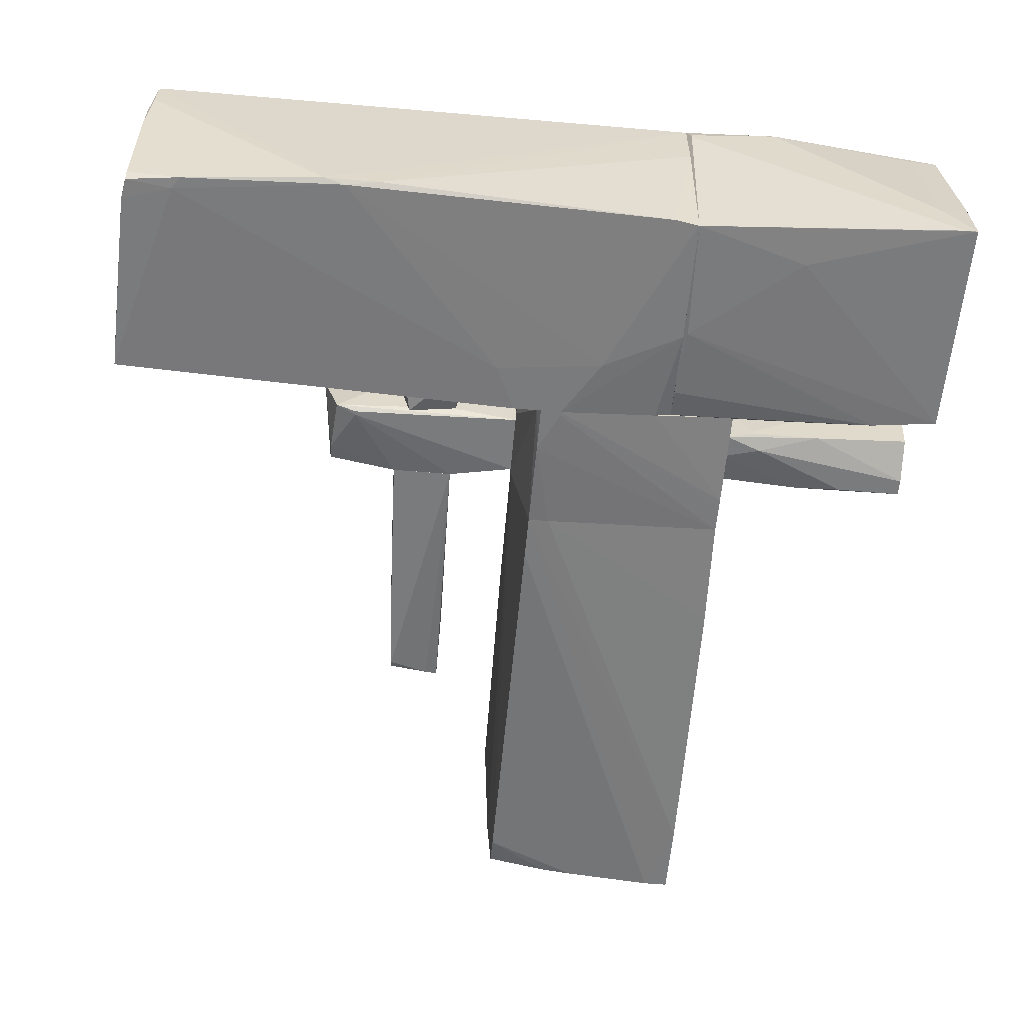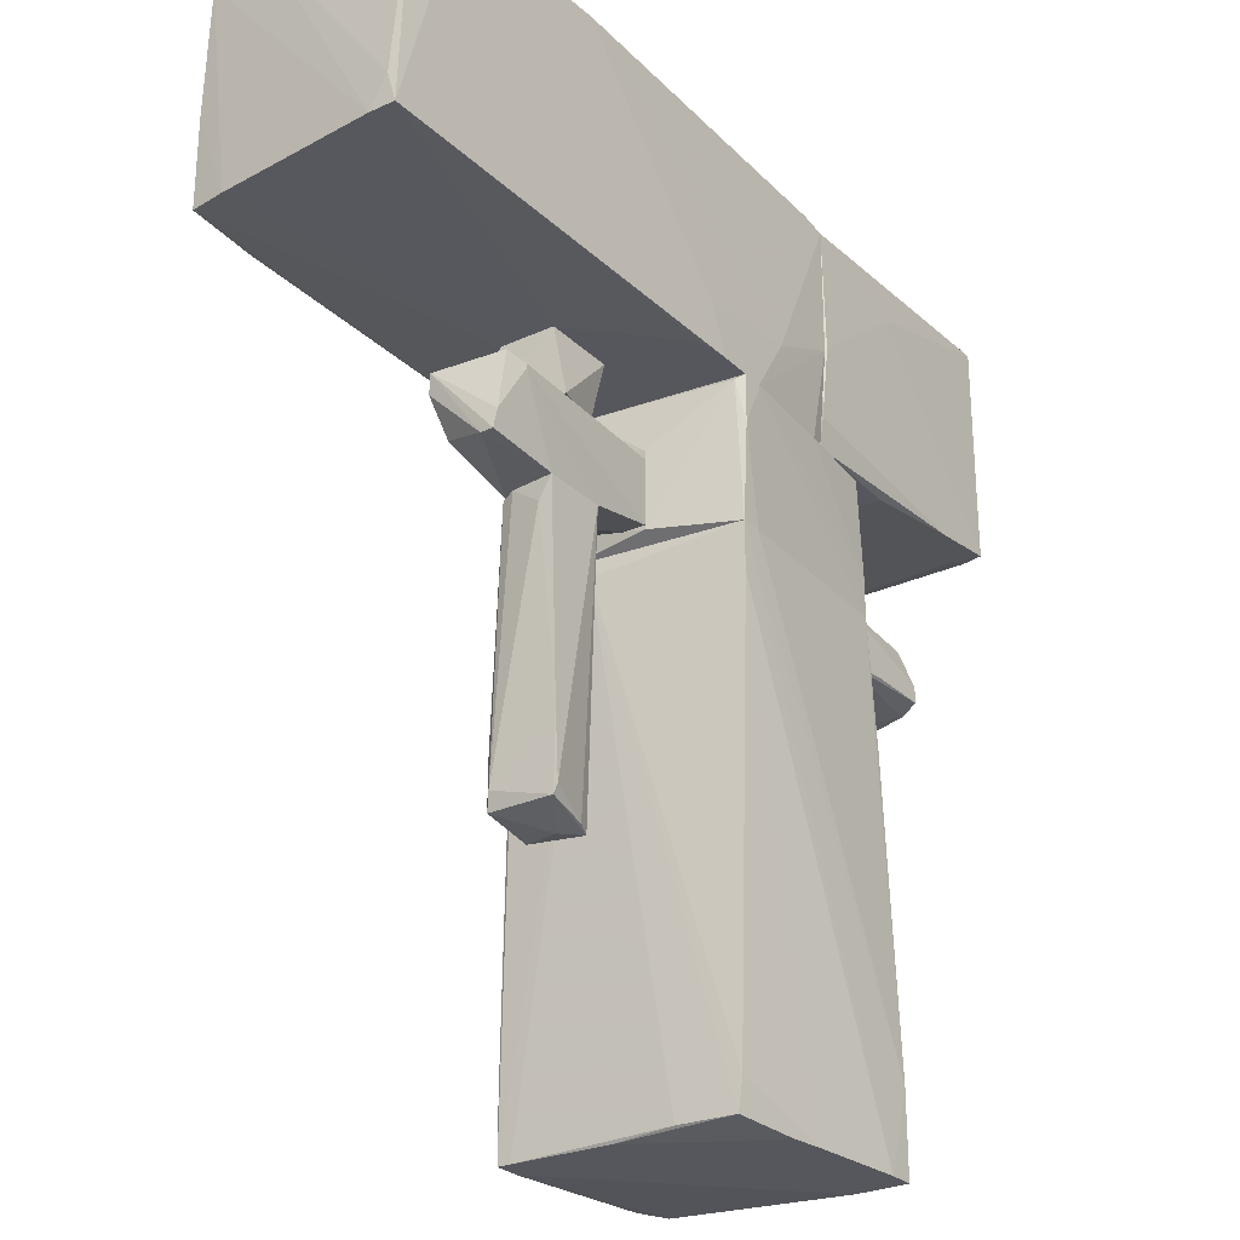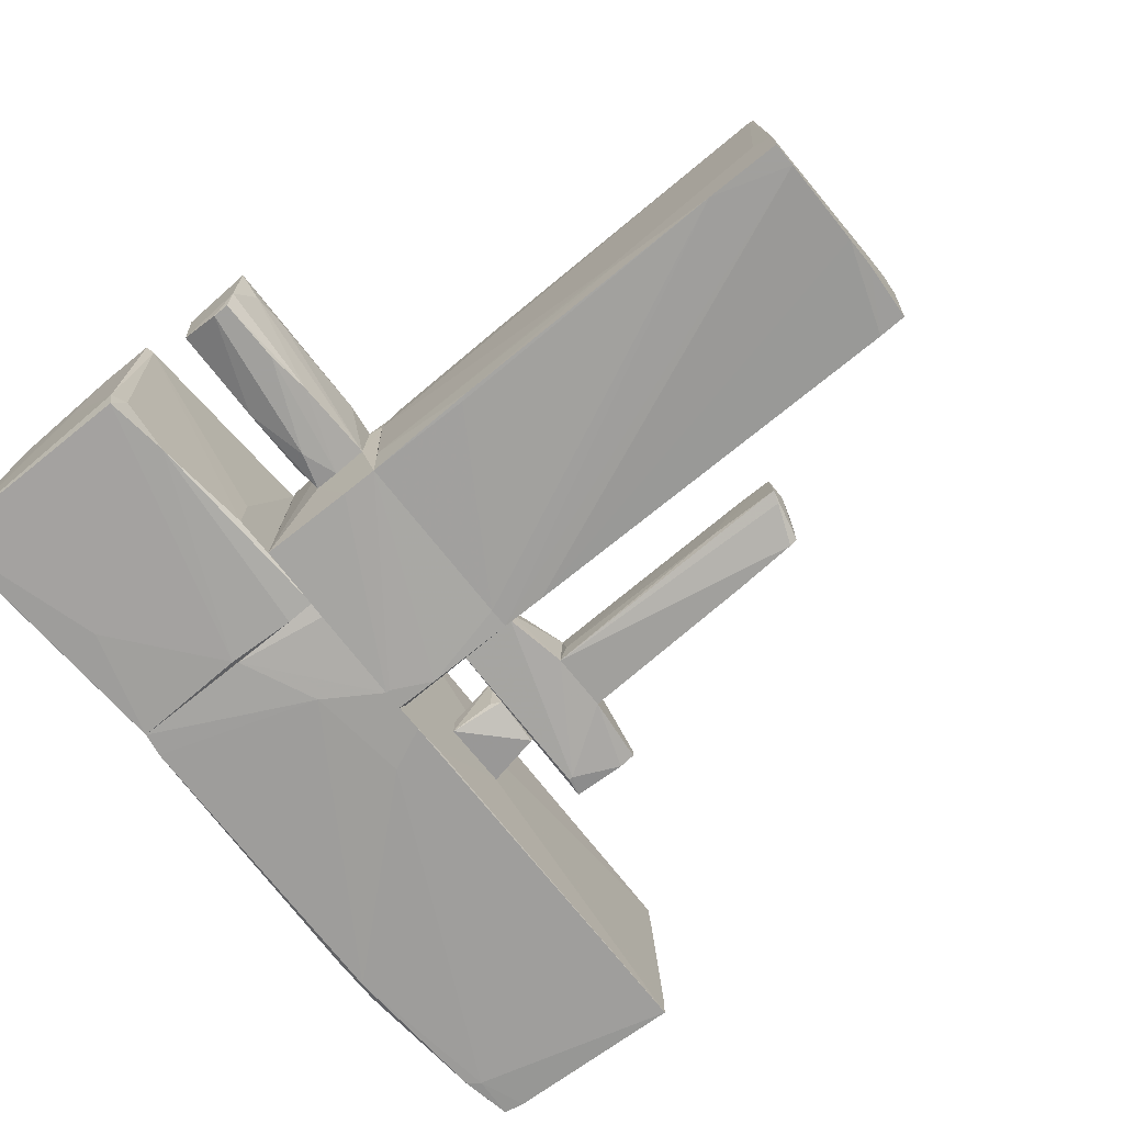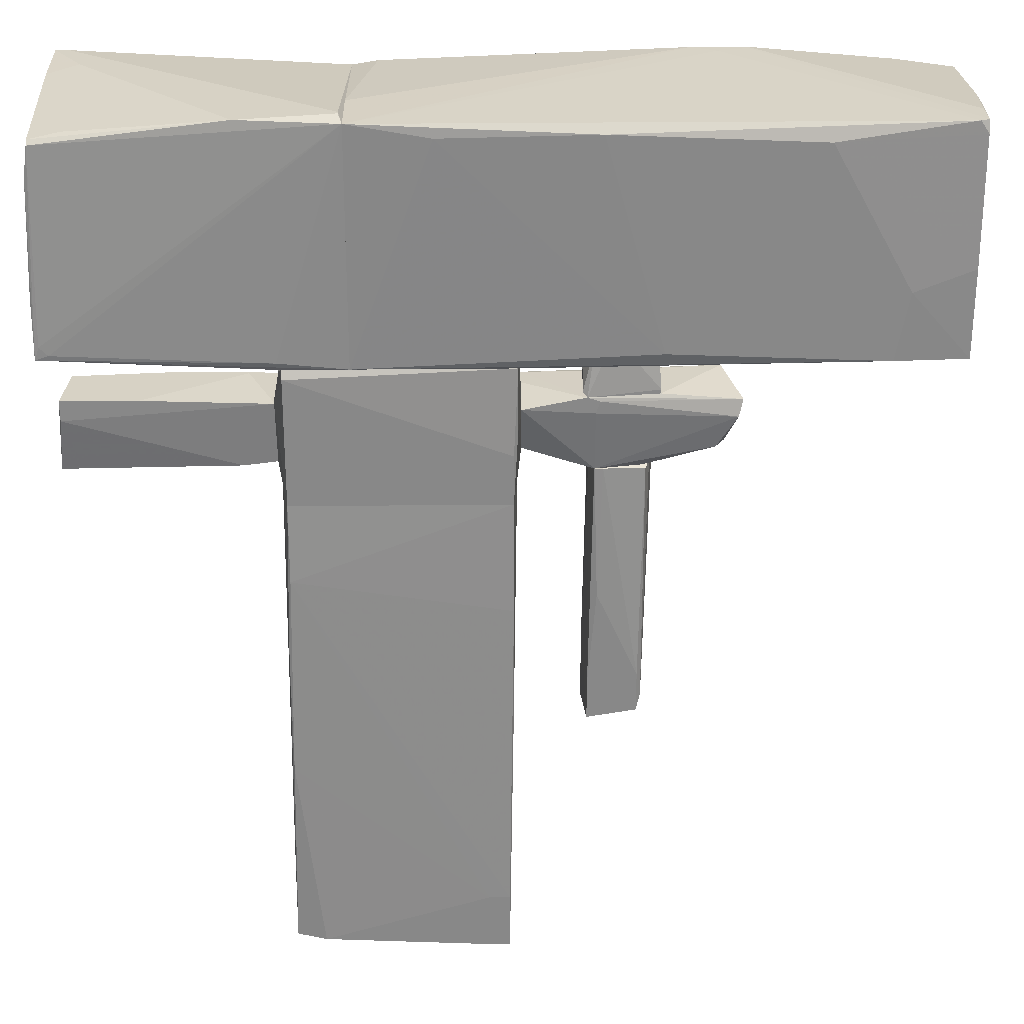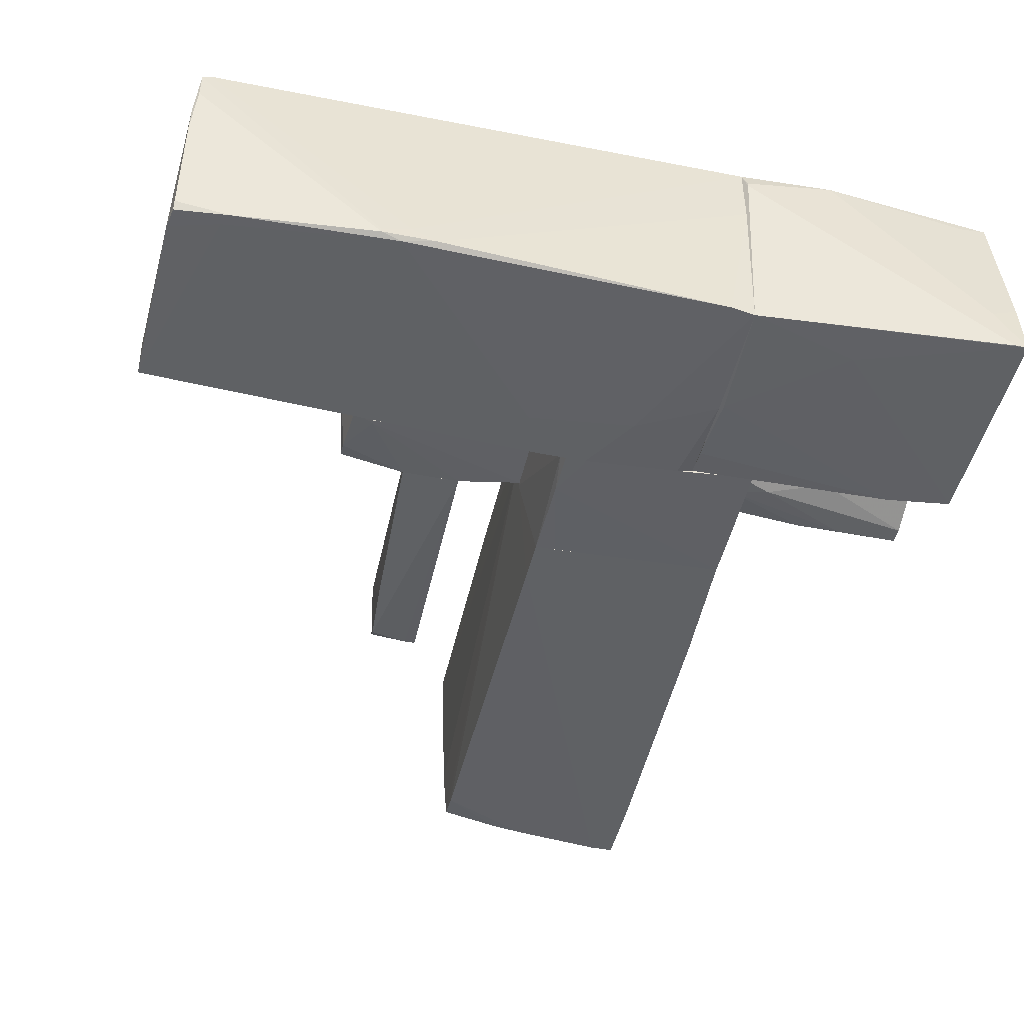
<metadata>
{"format":"obj","ext":"obj","renderer":"f3d","projection":"perspective","resolution":1024,"background":"white","views":[{"elev":-58.3,"azim":174.9,"up":"+Z"},{"elev":-27.5,"azim":125.2,"up":"+Y"},{"elev":-71.7,"azim":-51.2,"up":"+Z"},{"elev":27.2,"azim":-1.0,"up":"+Y"},{"elev":-46.1,"azim":167.4,"up":"+Z"}]}
</metadata>
<code>
o convex_0
v -1.695 -3.432 -0.8432
v 0.3726 -4.642 1.108
v 0.1775 -4.642 1.108
v -1.578 -0.5055 0.9905
v 0.2947 -0.5055 -1.078
v 0.2947 -5.149 -0.9214
v -1.656 -5.071 1.068
v 0.4117 -0.5055 0.9903
v -1.617 -0.5055 -0.9994
v -1.695 -5.188 -1.117
v 0.3726 -5.188 1.108
v 0.4508 -0.6618 0.2489
v -1.656 -0.5055 0.405
v -1.383 -5.11 1.108
v -0.603 -5.188 -1.038
v -1.578 -1.247 1.029
v -1.695 -4.447 -1.117
v 0.3336 -5.149 -0.4141
v 0.2947 -4.876 -0.9604
v -1.695 -5.188 -0.6481
v -1.656 -0.5449 -0.6092
v 0.4117 -1.559 1.029
v 0.2947 -0.935 -1.078
v -1.461 -5.188 -1.117
v -1.656 -1.676 -1.039
v 0.09953 -0.5055 -1.078
v 0.4508 -0.5055 0.444
v -1.617 -1.949 1.029
v -1.695 -4.993 -0.4531
v 0.3336 -5.188 0.132
v -1.656 -5.11 0.9905
v 0.1384 -5.188 1.108
v -1.617 -3.198 1.068
v 0.3726 -5.188 0.9903
v 0.4117 -2.574 1.029
v -0.2908 -5.188 -0.9996
v -1.695 -3.315 -0.7263
v -1.617 -1.559 -1.039
v -1.656 -4.29 0.9905
v -1.617 -0.6618 0.8342
f 39 28 40
f 5 4 8
f 4 5 9
f 2 3 11
f 4 9 13
f 11 3 14
f 11 10 15
f 3 2 16
f 8 4 16
f 10 1 17
f 6 12 18
f 12 6 19
f 1 10 20
f 10 11 20
f 13 9 21
f 2 11 22
f 16 2 22
f 8 16 22
f 5 12 23
f 12 19 23
f 19 15 23
f 15 10 24
f 17 5 24
f 10 17 24
f 5 23 24
f 23 15 24
f 17 1 25
f 1 21 25
f 21 9 25
f 9 5 26
f 5 17 26
f 5 8 27
f 12 5 27
f 11 12 27
f 8 22 27
f 16 4 28
f 1 20 29
f 20 7 29
f 11 15 30
f 6 18 30
f 14 7 31
f 7 20 31
f 31 20 32
f 11 14 32
f 20 11 32
f 14 31 32
f 14 3 33
f 7 14 33
f 3 16 33
f 28 7 33
f 16 28 33
f 12 11 34
f 18 12 34
f 11 30 34
f 30 18 34
f 22 11 35
f 11 27 35
f 27 22 35
f 19 6 36
f 15 19 36
f 6 30 36
f 30 15 36
f 21 1 37
f 13 21 37
f 29 13 37
f 1 29 37
f 25 9 38
f 17 25 38
f 9 26 38
f 26 17 38
f 7 28 39
f 29 7 39
f 13 29 39
f 4 13 40
f 28 4 40
f 13 39 40
o convex_1
v 1.192 -3.12 -0.219
v 1.192 -1.794 0.3272
v 1.231 -0.5055 0.2881
v 1.621 -2.886 0.2881
v 1.7 -0.5055 -0.2972
v 1.114 -0.5055 -0.2972
v 1.582 -2.964 -0.2972
v 1.114 -3.12 0.3272
v 1.621 -0.5447 0.2101
v 1.075 -3.159 -0.18
v 1.582 -3.042 0.3272
v 1.153 -0.5055 0.2881
v 1.075 -2.418 -0.141
v 1.66 -0.5055 0.09303
v 1.582 -3.042 -0.2581
v 1.582 -2.652 0.3272
v 1.231 -3.159 -0.02395
v 1.7 -0.7008 -0.18
v 1.114 -0.5837 -0.06294
v 1.621 -2.339 -0.2972
v 1.114 -2.729 0.3272
f 59 53 61
f 43 45 46
f 41 46 47
f 46 45 47
f 46 41 50
f 42 48 51
f 42 43 52
f 43 46 52
f 46 50 53
f 50 48 53
f 45 43 54
f 43 49 54
f 49 44 54
f 41 47 55
f 50 41 55
f 44 51 55
f 43 42 56
f 49 43 56
f 44 49 56
f 42 51 56
f 51 44 56
f 48 50 57
f 51 48 57
f 50 55 57
f 55 51 57
f 54 44 58
f 45 54 58
f 52 46 59
f 46 53 59
f 47 45 60
f 44 55 60
f 55 47 60
f 58 44 60
f 45 58 60
f 48 42 61
f 42 52 61
f 53 48 61
f 52 59 61
o convex_2
v -3.646 1.758 0.3659
v -1.032 3.007 0.7953
v -0.9931 2.967 0.9514
v -0.9931 0.7823 -0.9995
v -3.607 3.007 -1.039
v -0.9931 0.7823 0.9514
v -3.607 0.9386 -1.039
v -0.9931 2.851 -1.077
v -3.569 2.811 0.9903
v -3.646 0.9386 1.068
v -2.008 0.7823 -0.9605
v -1.891 3.007 0.9514
v -3.569 0.8994 0.9903
v -1.032 1.719 -1.077
v -3.646 0.9386 -0.8434
v -1.579 0.7823 0.9514
v -2.047 2.538 -1.077
v -3.569 2.851 0.9514
v -2.983 0.8605 -1.039
v -3.607 2.538 0.9903
v -1.618 0.8605 0.9903
v -3.607 2.967 -0.4531
v -3.529 0.9776 1.068
v -3.49 3.007 -1.039
v -0.9931 1.056 -1.038
v -3.49 0.8994 -0.7653
v -2.008 0.7823 -0.4922
v -3.295 2.889 0.8735
v -1.032 3.007 0.7562
v -3.646 1.485 1.029
v -3.334 3.007 -0.6092
v -3.607 1.056 1.068
f 71 84 93
f 65 64 67
f 64 65 69
f 65 67 72
f 64 63 73
f 63 66 73
f 70 64 73
f 62 66 76
f 66 68 76
f 71 62 76
f 74 71 76
f 67 71 77
f 72 67 77
f 71 74 77
f 68 66 78
f 66 69 78
f 75 68 78
f 69 75 78
f 70 73 79
f 65 72 80
f 68 75 80
f 71 70 81
f 70 79 81
f 67 64 82
f 71 67 82
f 66 62 83
f 62 81 83
f 81 79 83
f 82 64 84
f 71 82 84
f 66 63 85
f 69 66 85
f 69 65 86
f 75 69 86
f 65 80 86
f 80 75 86
f 72 74 87
f 76 68 87
f 74 76 87
f 80 72 87
f 68 80 87
f 74 72 88
f 72 77 88
f 77 74 88
f 79 73 89
f 83 79 89
f 63 64 90
f 64 69 90
f 85 63 90
f 69 85 90
f 62 71 91
f 81 62 91
f 71 81 91
f 73 66 92
f 66 83 92
f 89 73 92
f 83 89 92
f 64 70 93
f 70 71 93
f 84 64 93
o convex_3
v -0.8369 0.7823 -1.038
v 2.519 3.007 -0.9995
v 2.519 3.007 -1.038
v 4.47 0.8605 -0.7654
v -0.9931 2.967 0.9512
v 4.314 0.8605 0.9905
v 4.314 2.967 0.9124
v -0.9931 0.7823 0.9512
v -0.9931 2.85 -1.077
v 4.353 2.811 -0.9995
v 0.568 0.7823 -1.117
v 4.47 0.8605 -0.9995
v 1.154 2.89 1.03
v -0.9931 0.7823 -0.9995
v 1.7 0.9384 1.03
v 3.026 2.811 1.03
v 2.324 2.967 -1.078
v 1.7 0.7823 0.21
v -0.9931 2.967 0.3268
v 3.846 2.889 -1.039
v -0.2513 1.329 -1.117
v 3.65 0.8605 1.03
v 4.353 2.928 0.1319
v -0.7588 2.89 -1.077
v 4.236 2.967 0.9515
v 2.011 3.007 -1.038
v 0.4514 0.7823 0.9515
v 4.314 1.68 0.9905
v 4.392 2.616 -0.9995
v -0.2513 2.85 0.9905
v -0.9931 1.68 -1.077
v 1.7 0.7823 -0.2971
v 0.7631 1.212 -1.117
v 3.924 2.772 -1.039
v 4.353 0.8605 0.6781
v 4.353 2.928 0.405
v 4.47 1.134 -0.9213
v 3.768 1.485 1.03
v 0.1 0.7823 -1.117
v 4.353 2.85 -0.9213
v 4.314 2.967 0.6393
v 2.246 3.007 -0.9215
v 0.8803 0.7823 -1.078
v 4.314 2.85 0.9512
f 129 100 137
f 96 95 100
f 101 98 102
f 101 94 104
f 94 101 107
f 101 102 107
f 106 108 109
f 101 104 111
f 105 97 111
f 102 98 112
f 110 96 113
f 108 101 115
f 109 108 115
f 113 96 116
f 102 112 117
f 114 102 117
f 110 114 117
f 100 95 118
f 98 106 118
f 106 109 118
f 95 96 119
f 96 110 119
f 112 98 119
f 110 117 119
f 117 112 119
f 111 99 120
f 101 111 120
f 99 115 120
f 115 101 120
f 98 101 123
f 106 98 123
f 101 108 123
f 108 106 123
f 94 107 124
f 107 102 124
f 102 114 124
f 111 104 125
f 105 111 125
f 105 104 126
f 104 114 126
f 114 110 126
f 113 103 127
f 110 113 127
f 122 105 127
f 103 122 127
f 105 126 127
f 126 110 127
f 111 97 128
f 99 111 128
f 121 99 128
f 116 100 129
f 122 116 129
f 122 129 130
f 97 105 130
f 105 122 130
f 129 97 130
f 115 99 131
f 109 115 131
f 99 121 131
f 121 109 131
f 104 94 132
f 114 104 132
f 94 124 132
f 124 114 132
f 103 113 133
f 113 116 133
f 122 103 133
f 116 122 133
f 96 100 134
f 116 96 134
f 100 116 134
f 118 95 135
f 98 118 135
f 95 119 135
f 119 98 135
f 104 105 136
f 125 104 136
f 105 125 136
f 100 118 137
f 118 109 137
f 109 121 137
f 128 97 137
f 121 128 137
f 97 129 137
o convex_4
v -3.607 -0.3883 -0.1801
v -1.969 0.236 -0.2191
v -1.969 0.236 -0.2581
v -1.696 -0.3883 0.3271
v -3.607 0.236 0.3662
v -1.696 0.1969 0.3662
v -1.696 -0.3494 -0.2191
v -3.646 -0.4665 0.2881
v -3.568 0.236 -0.1801
v -3.568 -0.3103 -0.3362
v -1.696 0.1969 -0.2972
v -2.047 0.07982 -0.3362
v -3.022 -0.4665 0.2101
v -3.607 0.04084 0.3662
v -3.568 -0.1542 -0.3362
v -2.515 -0.3494 -0.2972
v -2.008 -0.4274 0.3271
v -2.632 0.236 -0.2581
v -3.412 -0.4665 0.132
v -2.905 0.236 0.3662
v -1.696 -0.0372 -0.2972
v -2.944 -0.3103 -0.3362
f 149 158 159
f 139 140 142
f 140 139 143
f 143 141 144
f 142 140 146
f 138 145 146
f 145 142 146
f 140 143 148
f 143 144 148
f 143 142 151
f 142 145 151
f 138 146 152
f 147 138 152
f 149 147 152
f 138 147 153
f 141 143 154
f 144 141 154
f 150 144 154
f 145 150 154
f 143 151 154
f 151 145 154
f 146 140 155
f 140 148 155
f 148 149 155
f 152 146 155
f 149 152 155
f 145 138 156
f 144 150 156
f 150 145 156
f 138 153 156
f 153 144 156
f 139 142 157
f 143 139 157
f 142 143 157
f 148 144 158
f 149 148 158
f 144 153 158
f 158 153 159
f 147 149 159
f 153 147 159
o convex_5
v 0.4898 0.07992 0.3662
v 0.09943 0.7432 -1.117
v 0.09943 0.7823 -1.117
v -1.578 0.7042 0.9906
v -1.617 -0.5055 -0.9993
v -1.578 -0.5055 0.9906
v 0.2945 -0.5055 -1.077
v 0.4507 0.7823 0.9514
v -1.617 0.7823 -0.9604
v 0.4115 -0.5055 0.9906
v 0.3337 0.7432 -1.039
v -1.696 0.2749 0.4832
v 0.4898 -0.4273 -0.297
v -1.578 0.7823 0.9514
v -1.696 -0.3493 -0.219
v 0.4898 0.2749 -0.297
v -1.696 -0.3884 0.327
v 0.4507 0.7823 0.327
v -1.696 0.1969 -0.297
v 0.4115 -0.03718 0.9906
v 0.2945 0.353 -1.117
v -1.617 -0.1542 -0.9993
v -1.617 0.7042 0.7952
v 0.4507 -0.5055 0.4832
v 0.2945 0.7823 -1.117
v -1.656 -0.5055 0.405
v 0.09943 -0.5055 -1.077
v 0.4507 0.1969 0.9514
v 0.4898 -0.3103 0.249
v -0.8371 0.7823 -1.039
f 181 168 189
f 162 161 164
f 165 164 166
f 167 162 168
f 163 165 169
f 165 166 169
f 165 163 171
f 166 170 172
f 163 167 173
f 167 168 173
f 167 160 175
f 160 172 175
f 172 170 175
f 165 171 176
f 171 174 176
f 162 167 177
f 167 175 177
f 175 170 177
f 171 168 178
f 164 174 178
f 174 171 178
f 167 163 179
f 163 169 179
f 169 167 179
f 161 162 180
f 164 161 180
f 170 166 180
f 162 164 181
f 164 178 181
f 178 168 181
f 171 163 182
f 168 171 182
f 163 173 182
f 173 168 182
f 169 166 183
f 166 172 183
f 162 177 184
f 177 170 184
f 180 162 184
f 170 180 184
f 164 165 185
f 174 164 185
f 165 176 185
f 176 174 185
f 166 164 186
f 164 180 186
f 180 166 186
f 160 167 187
f 167 169 187
f 187 169 188
f 172 160 188
f 169 183 188
f 183 172 188
f 160 187 188
f 168 162 189
f 162 181 189
o convex_6
v 1.192 0.1969 0.3662
v 2.129 0.1578 -0.3753
v 2.129 0.1969 -0.3753
v 0.4898 -0.3883 -0.2971
v 2.246 -0.3103 0.249
v 0.4898 0.1969 -0.2971
v 0.4898 -0.3103 0.249
v 2.363 -0.4273 -0.258
v 2.48 0.1578 0.249
v 1.154 -0.5054 0.288
v 0.4898 0.1188 0.3662
v 2.324 0.2358 -0.3362
v 1.699 -0.5054 -0.2971
v 1.075 0.2358 0.3662
v 2.441 0.001738 0.288
v 1.582 -0.5054 0.21
v 1.115 -0.5054 -0.2971
v 1.739 0.2358 0.288
v 1.154 0.2358 -0.2191
v 2.363 -0.4273 -0.141
v 1.154 0.07982 0.3662
v 2.363 -0.2712 -0.2971
v 0.4898 -0.3883 -0.1021
v 0.4898 0.1969 -0.06302
f 203 195 213
f 192 191 193
f 192 193 195
f 195 193 196
f 195 196 200
f 196 199 200
f 191 192 201
f 192 195 201
f 190 198 203
f 200 190 203
f 198 190 204
f 199 194 204
f 194 199 205
f 199 202 205
f 193 191 206
f 191 202 206
f 202 199 206
f 198 201 207
f 203 198 207
f 201 203 207
f 201 195 208
f 195 203 208
f 203 201 208
f 197 198 209
f 202 197 209
f 204 194 209
f 198 204 209
f 194 205 209
f 205 202 209
f 190 200 210
f 200 199 210
f 204 190 210
f 199 204 210
f 198 197 211
f 191 201 211
f 201 198 211
f 202 191 211
f 197 202 211
f 196 193 212
f 199 196 212
f 193 206 212
f 206 199 212
f 195 200 213
f 200 203 213
o convex_7
v 1.075 0.3531 -0.1801
v 1.739 0.2751 0.2881
v 1.739 0.236 0.2881
v 1.7 0.7823 -0.2972
v 1.153 0.7823 0.2881
v 1.075 0.236 0.3662
v 1.582 0.236 -0.3362
v 1.036 0.7823 -0.2972
v 1.7 0.7823 0.2101
v 1.114 0.236 -0.2191
v 1.036 0.2751 0.3271
v 1.036 0.7823 -0.06305
v 1.309 0.7823 0.2881
f 222 218 226
f 215 216 217
f 216 215 219
f 216 219 220
f 217 216 220
f 218 217 221
f 217 220 221
f 215 217 222
f 217 218 222
f 220 219 223
f 214 221 223
f 221 220 223
f 219 218 224
f 221 214 224
f 214 223 224
f 223 219 224
f 218 221 225
f 224 218 225
f 221 224 225
f 219 215 226
f 218 219 226
f 215 222 226

</code>
